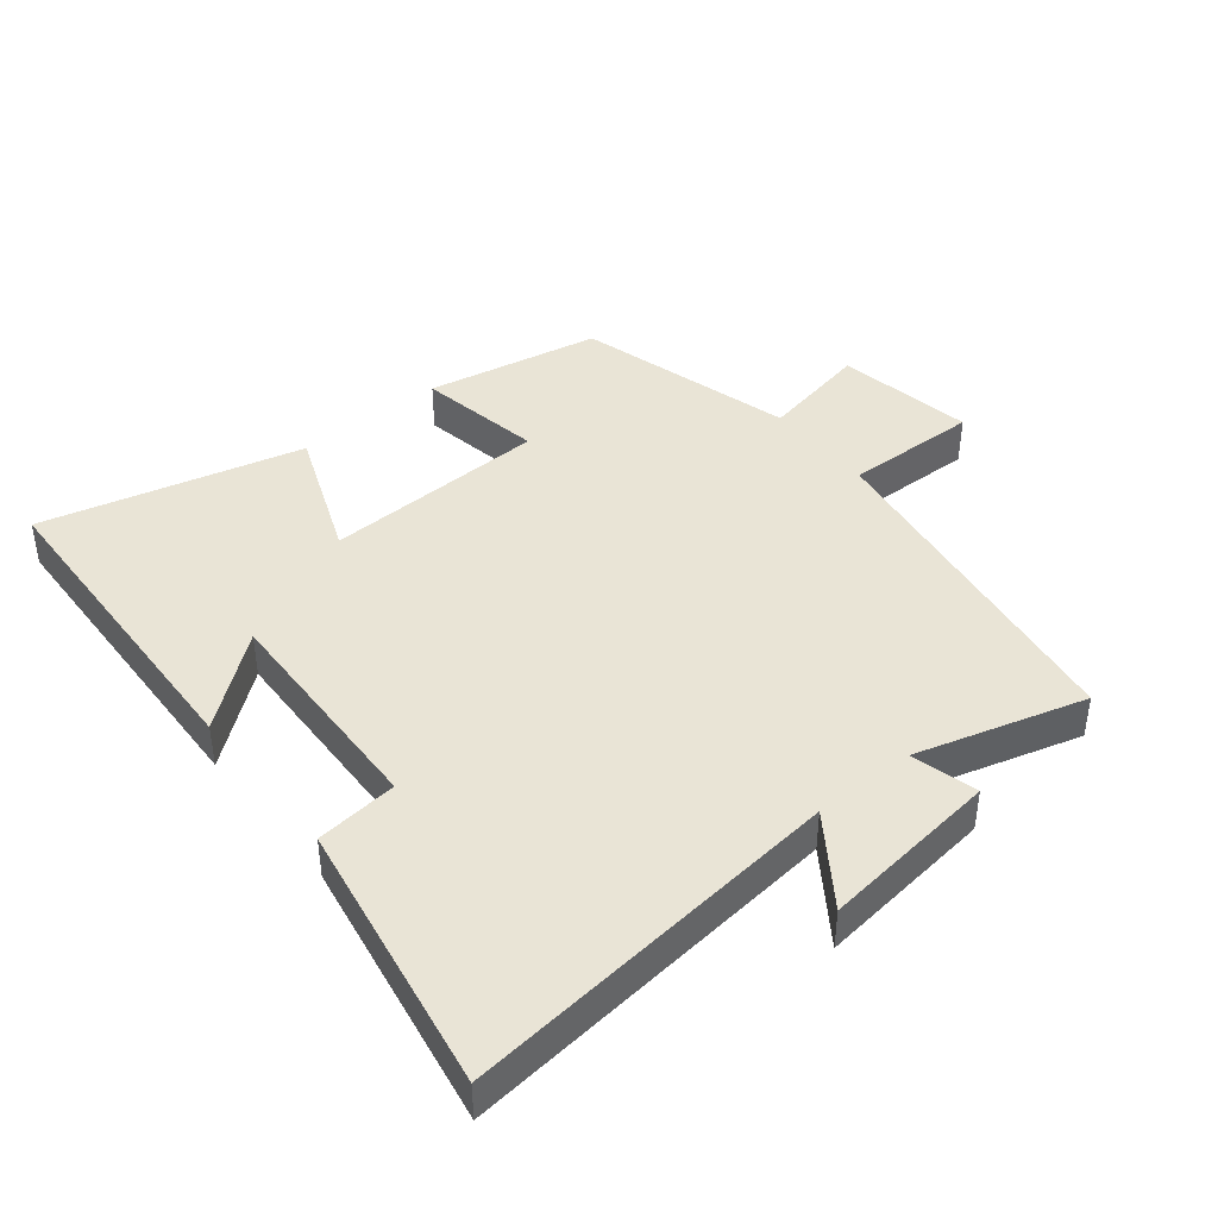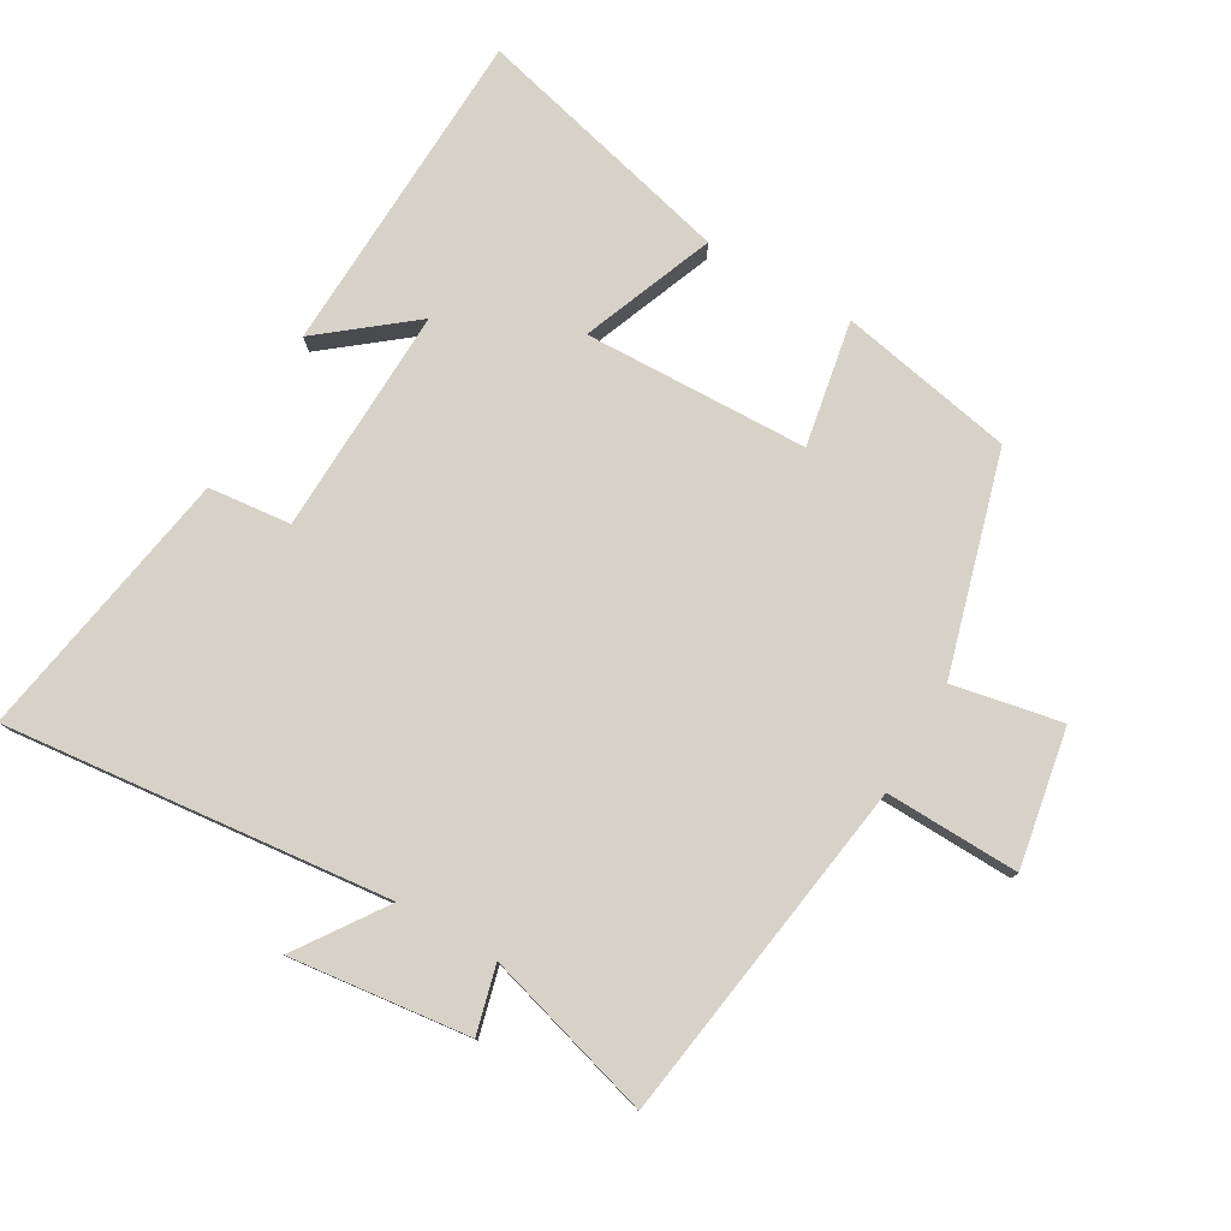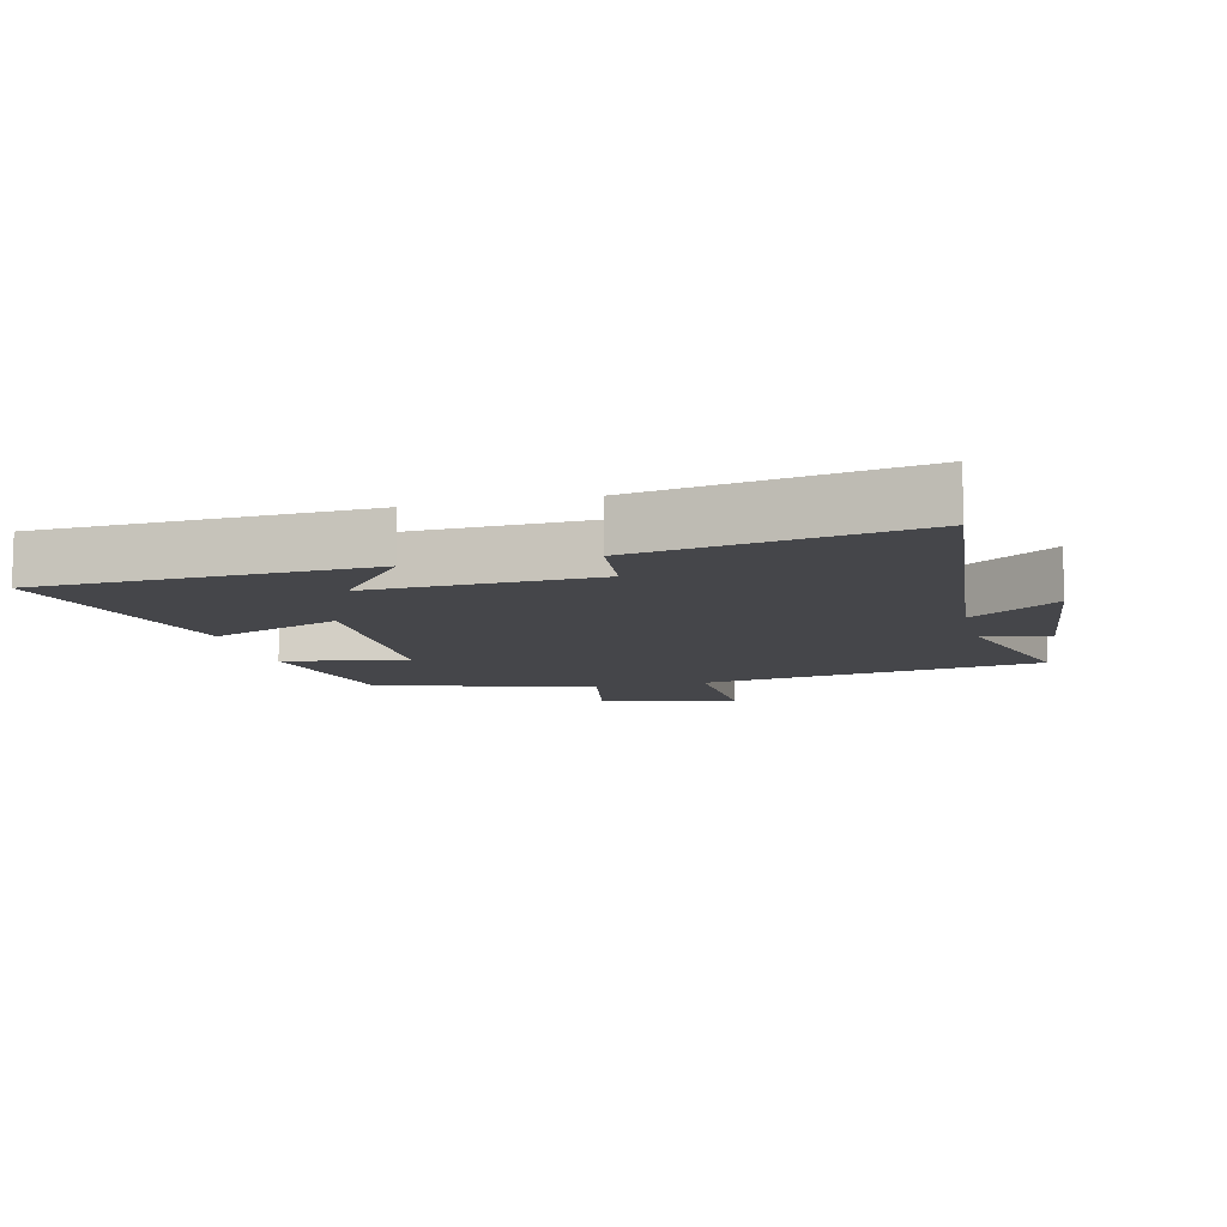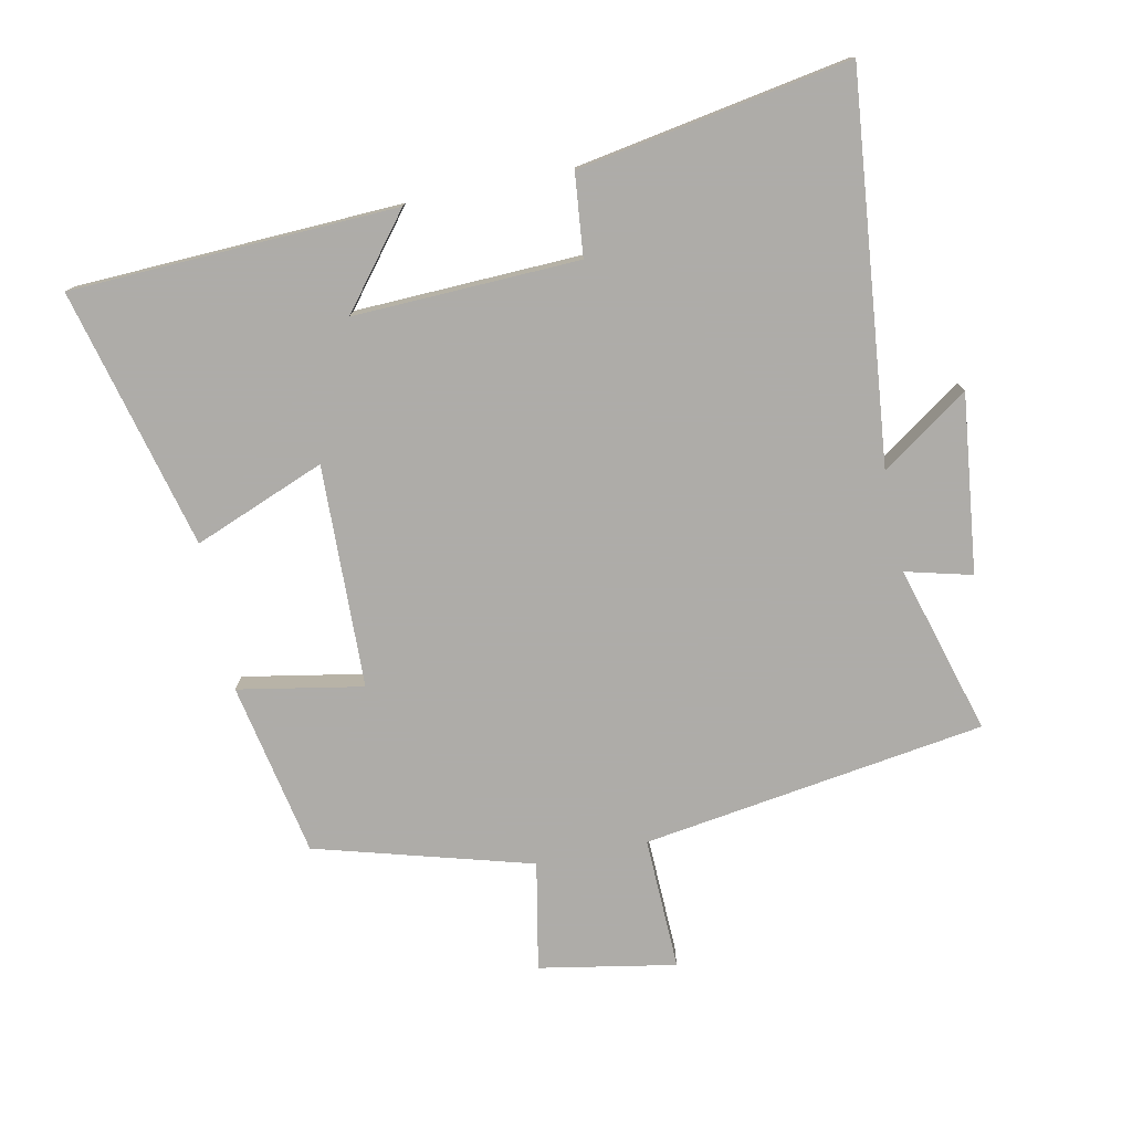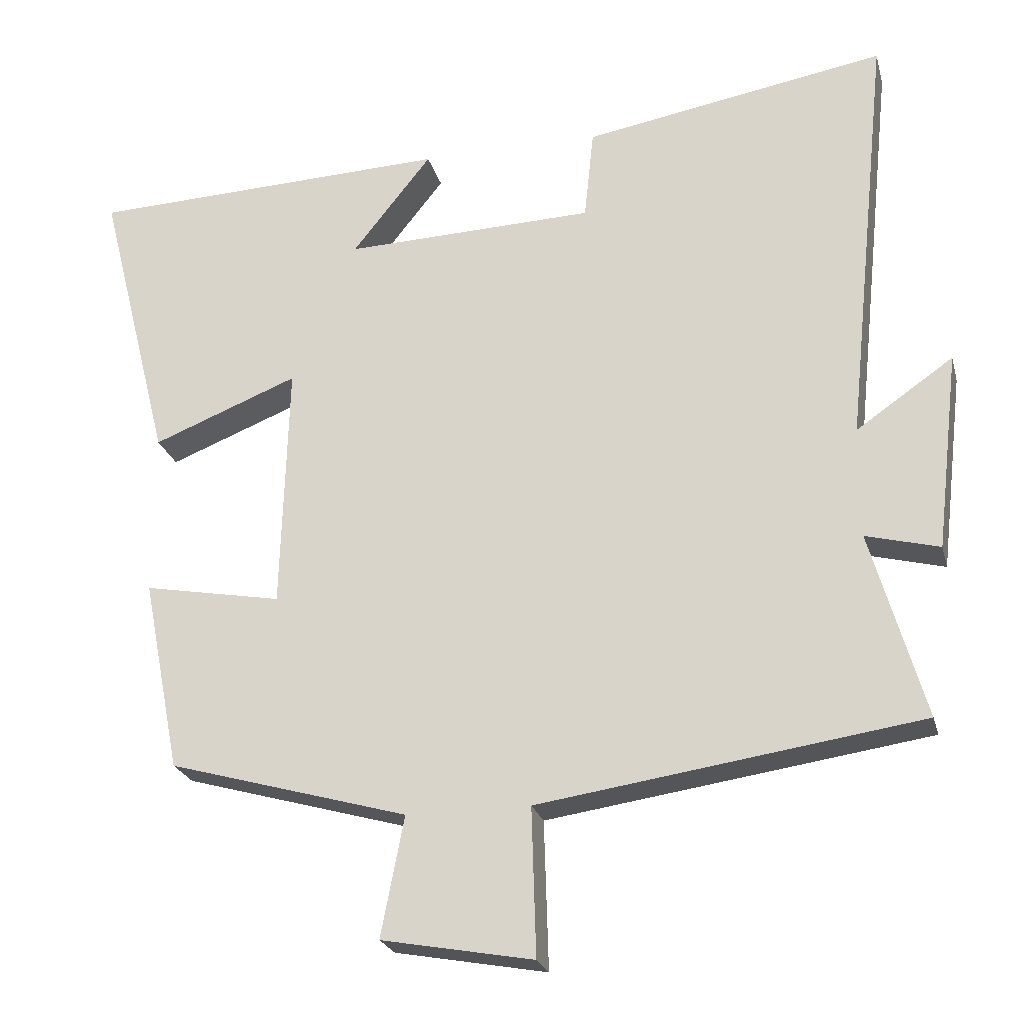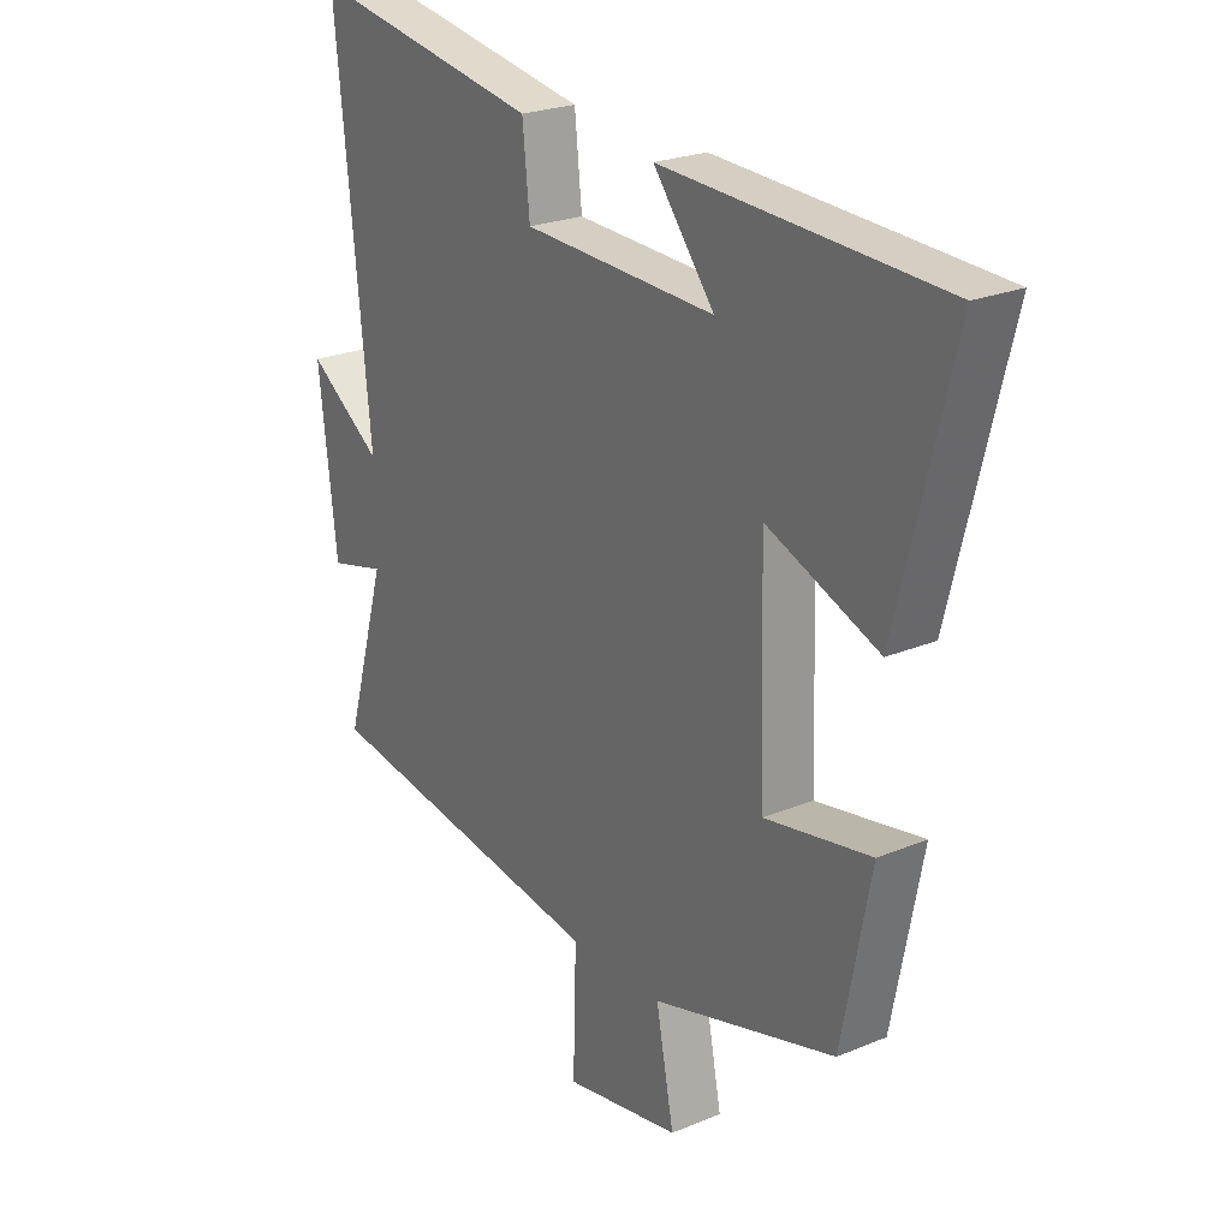
<metadata>
{"format":"obj","ext":"obj","renderer":"f3d","projection":"perspective","resolution":1024,"background":"white","views":[{"elev":42.6,"azim":51.1,"up":"+Y"},{"elev":78.3,"azim":120.0,"up":"+Y"},{"elev":-9.9,"azim":14.0,"up":"+Y"},{"elev":-77.0,"azim":11.7,"up":"+Y"},{"elev":-23.7,"azim":14.0,"up":"+Z"},{"elev":23.7,"azim":-124.9,"up":"+Z"}]}
</metadata>
<code>
v 0.561 0.07 0.572
v 0.5 0.07 -0.012
v 0.633 0.07 0.08
v 0.601 0.07 -0.192
v 0.5 0.07 -0.166
v 0.574 0.07 -0.423
v 0.051 0.07 -0.5
v 0.057 0.07 -0.703
v -0.151 0.07 -0.665
v -0.119 0.07 -0.5
v -0.448 0.07 -0.407
v -0.5 0.07 -0.142
v -0.31 0.07 -0.177
v -0.3 0.07 0.163
v -0.5 0.07 0.084
v -0.6 0.07 0.48
v -0.102 0.07 0.5
v -0.211 0.07 0.363
v 0.133 0.07 0.375
v 0.146 0.07 0.5
v 0.561 0 0.572
v 0.5 0 -0.012
v 0.633 0 0.08
v 0.601 0 -0.192
v 0.5 0 -0.166
v 0.574 0 -0.423
v 0.051 0 -0.5
v 0.057 0 -0.703
v -0.151 0 -0.665
v -0.119 0 -0.5
v -0.448 0 -0.407
v -0.5 0 -0.142
v -0.31 0 -0.177
v -0.3 0 0.163
v -0.5 0 0.084
v -0.6 0 0.48
v -0.102 0 0.5
v -0.211 0 0.363
v 0.133 0 0.375
v 0.146 0 0.5
f 19 20 1 2
f 18 19 2
f 15 16 17 18
f 14 15 18
f 13 14 18 2
f 10 11 12 13
f 10 13 2
f 7 8 9 10
f 5 6 7 10
f 5 10 2 3
f 3 4 5
f 22 21 40 39
f 22 39 38
f 38 37 36 35
f 38 35 34
f 22 38 34 33
f 33 32 31 30
f 22 33 30
f 30 29 28 27
f 30 27 26 25
f 23 22 30 25
f 25 24 23
f 1 21 22 2
f 2 22 23 3
f 3 23 24 4
f 4 24 25 5
f 5 25 26 6
f 6 26 27 7
f 7 27 28 8
f 8 28 29 9
f 9 29 30 10
f 10 30 31 11
f 11 31 32 12
f 12 32 33 13
f 13 33 34 14
f 14 34 35 15
f 15 35 36 16
f 16 36 37 17
f 17 37 38 18
f 18 38 39 19
f 19 39 40 20
f 20 40 21 1

</code>
